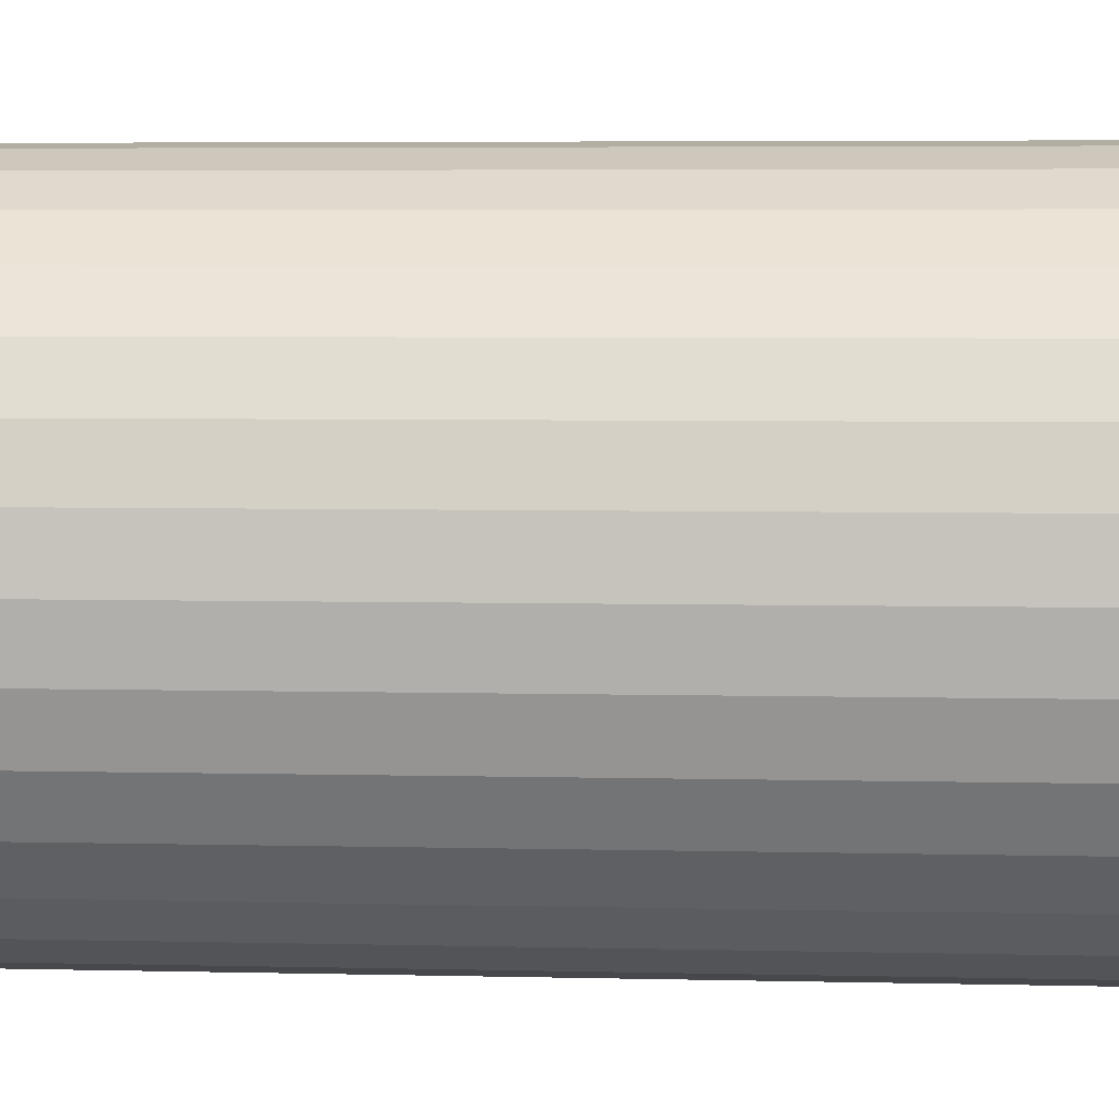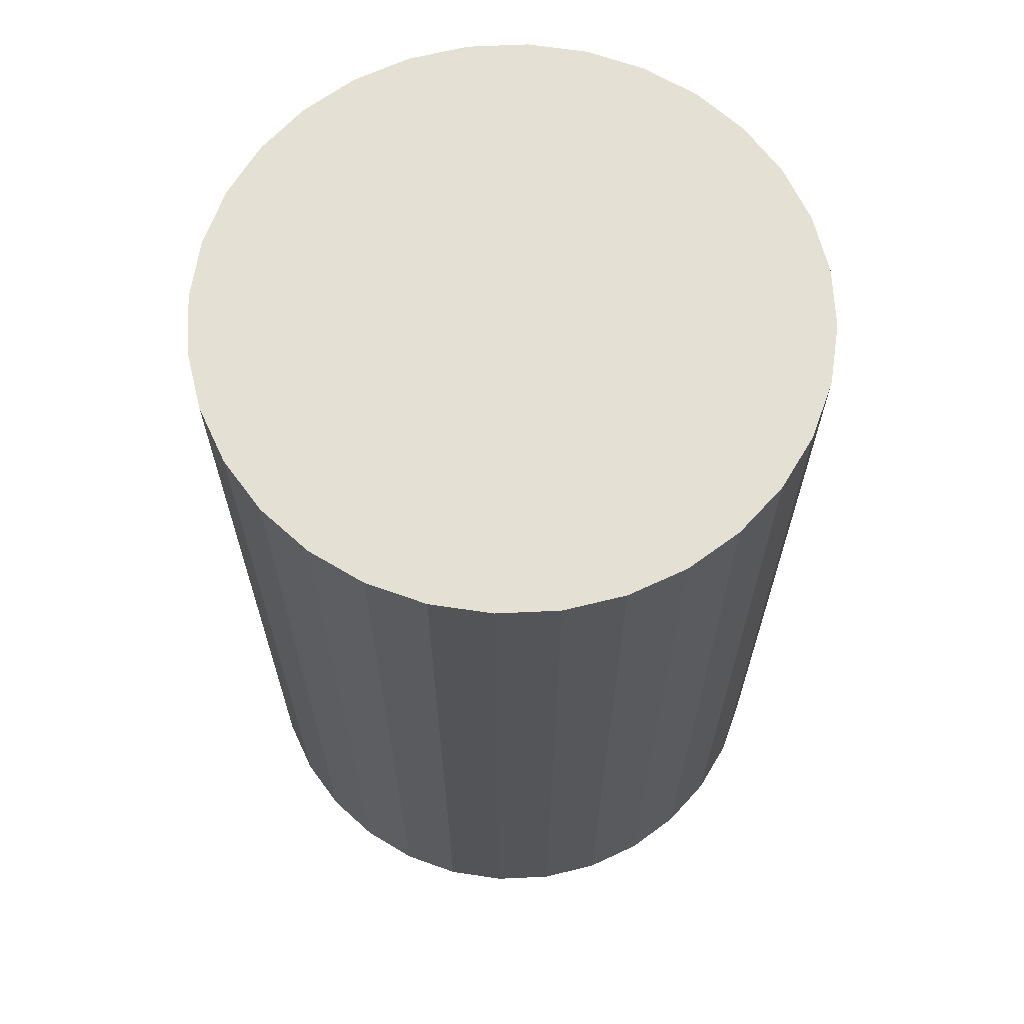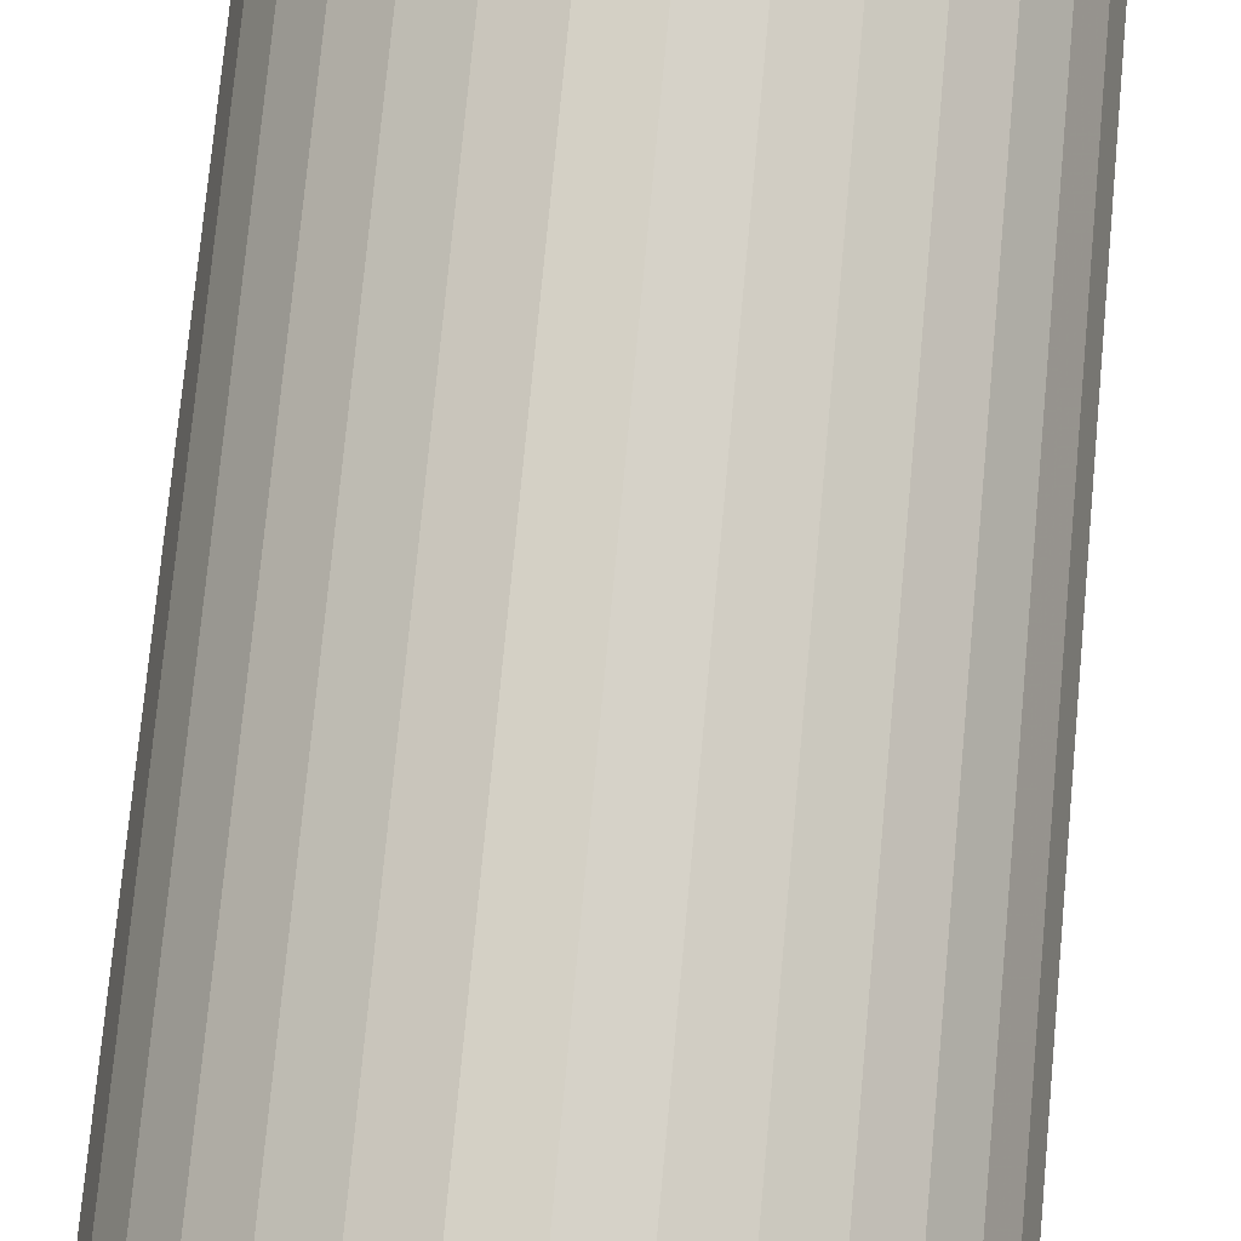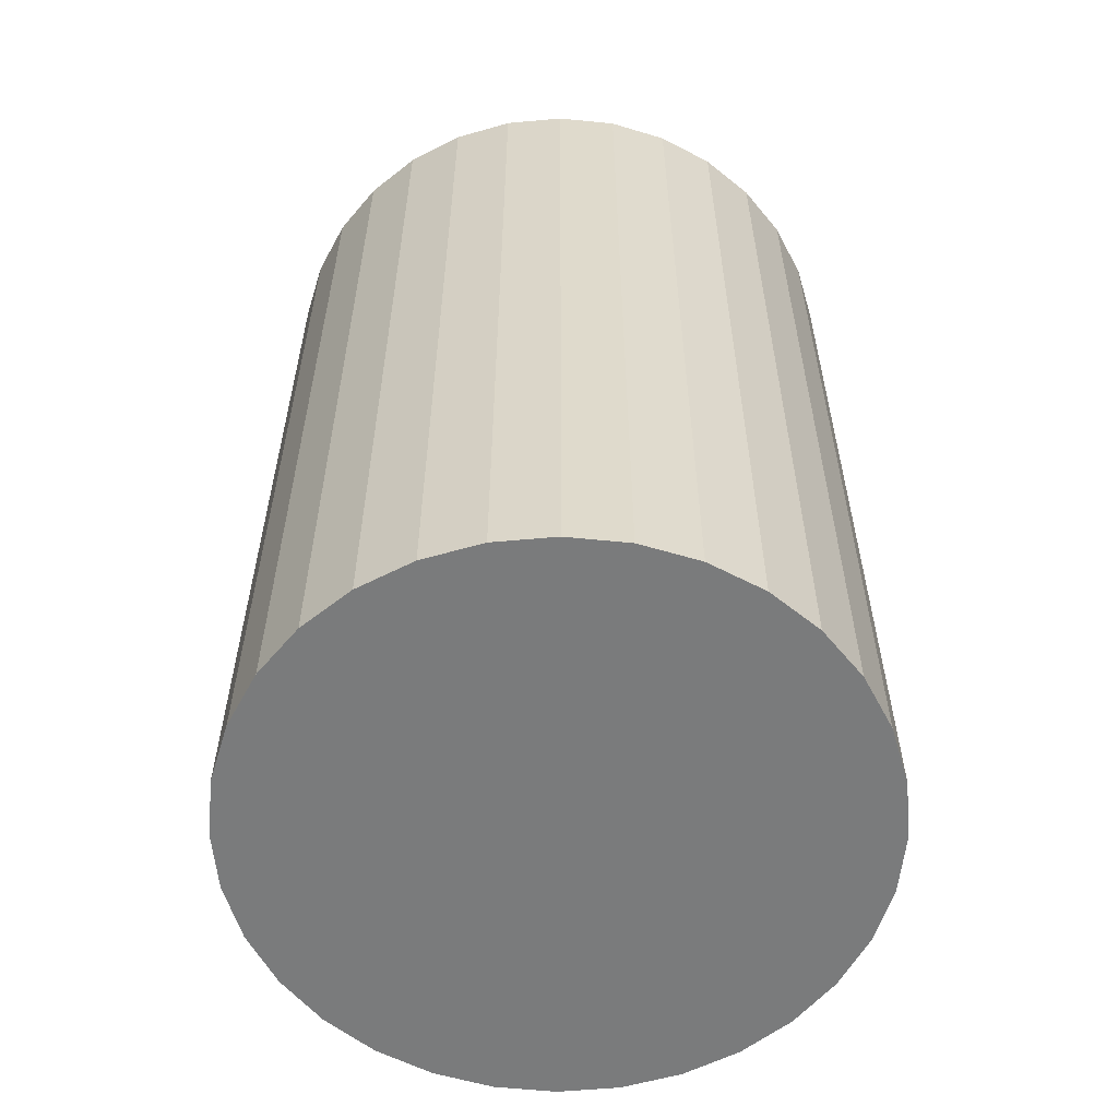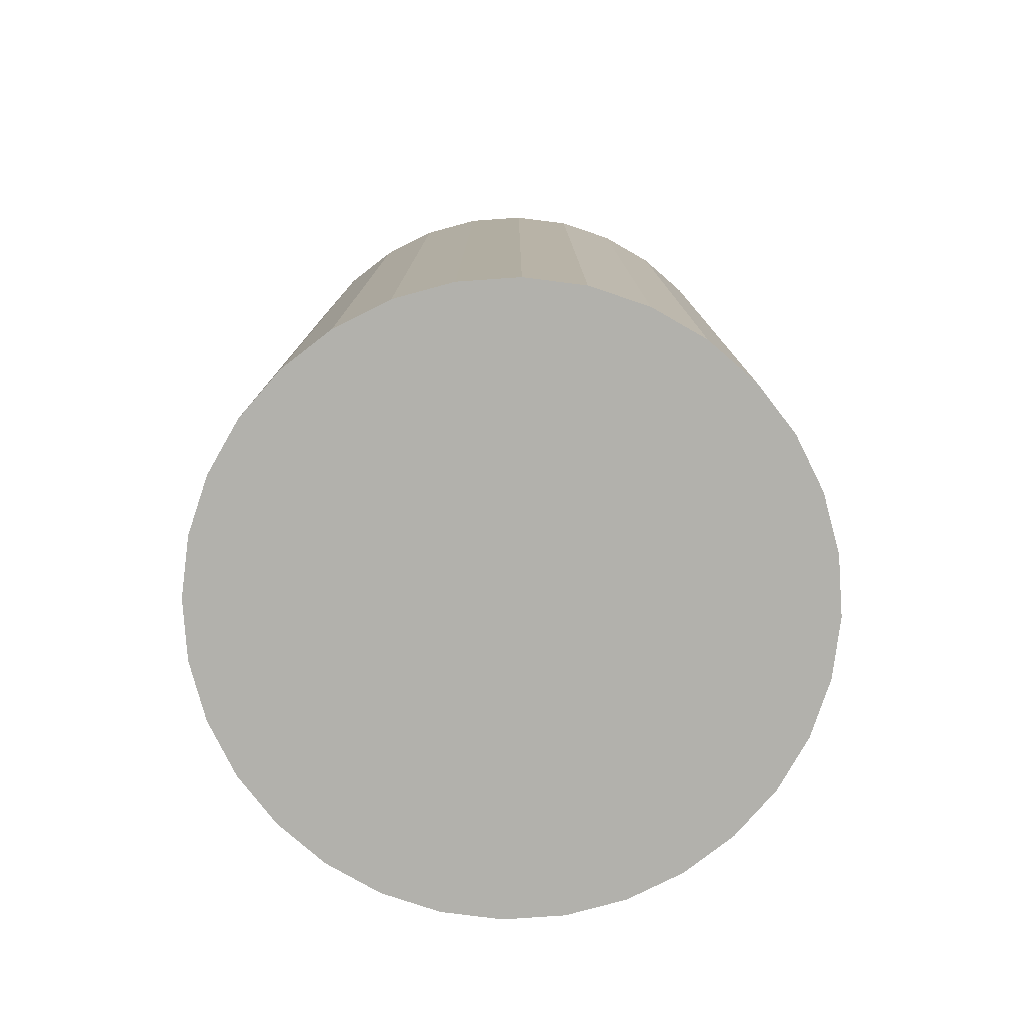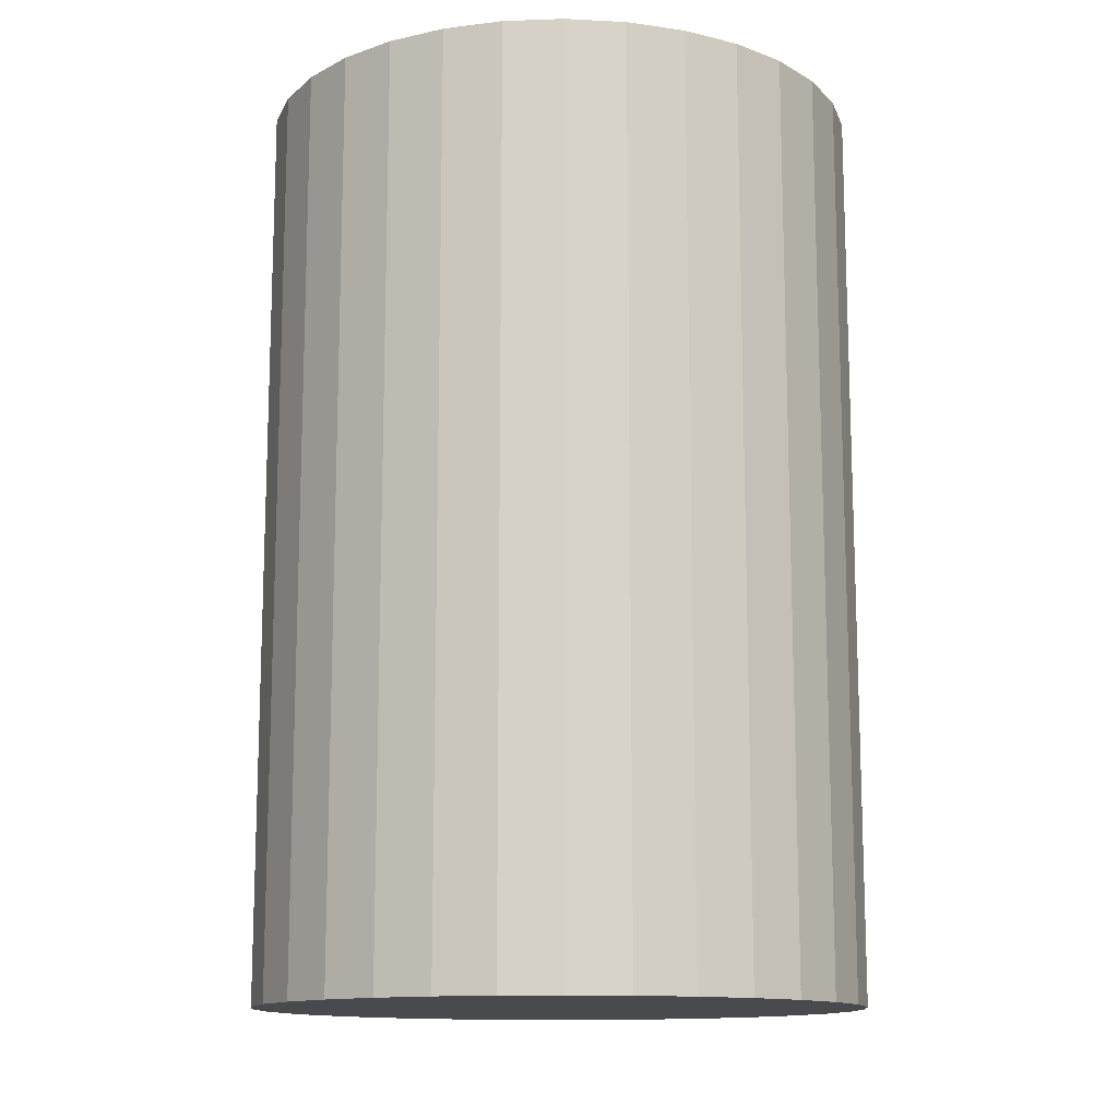
<metadata>
{"format":"obj","ext":"obj","renderer":"f3d","projection":"perspective","resolution":1024,"background":"white","views":[{"elev":5.3,"azim":-85.8,"up":"+Y"},{"elev":65.8,"azim":-30.8,"up":"+Z"},{"elev":78.0,"azim":-174.6,"up":"+Y"},{"elev":-58.3,"azim":-22.8,"up":"+Z"},{"elev":-78.9,"azim":-35.4,"up":"+Z"},{"elev":-13.1,"azim":89.0,"up":"+Z"}]}
</metadata>
<code>
v 0 0 -0.04532
v 0.03007 0 -0.04532
v 0.03007 0 0.04532
v 0 0 0.04532
v 0.02949 0.005867 -0.04532
v 0.02949 0.005867 0.04532
v 0.02778 0.01151 -0.04532
v 0.02778 0.01151 0.04532
v 0.025 0.01671 -0.04532
v 0.025 0.01671 0.04532
v 0.02126 0.02126 -0.04532
v 0.02126 0.02126 0.04532
v 0.01671 0.025 -0.04532
v 0.01671 0.025 0.04532
v 0.01151 0.02778 -0.04532
v 0.01151 0.02778 0.04532
v 0.005867 0.02949 -0.04532
v 0.005867 0.02949 0.04532
v 0 0.03007 -0.04532
v 0 0.03007 0.04532
v -0.005867 0.02949 -0.04532
v -0.005867 0.02949 0.04532
v -0.01151 0.02778 -0.04532
v -0.01151 0.02778 0.04532
v -0.01671 0.025 -0.04532
v -0.01671 0.025 0.04532
v -0.02126 0.02126 -0.04532
v -0.02126 0.02126 0.04532
v -0.025 0.01671 -0.04532
v -0.025 0.01671 0.04532
v -0.02778 0.01151 -0.04532
v -0.02778 0.01151 0.04532
v -0.02949 0.005867 -0.04532
v -0.02949 0.005867 0.04532
v -0.03007 0 -0.04532
v -0.03007 0 0.04532
v -0.02949 -0.005867 -0.04532
v -0.02949 -0.005867 0.04532
v -0.02778 -0.01151 -0.04532
v -0.02778 -0.01151 0.04532
v -0.025 -0.01671 -0.04532
v -0.025 -0.01671 0.04532
v -0.02126 -0.02126 -0.04532
v -0.02126 -0.02126 0.04532
v -0.01671 -0.025 -0.04532
v -0.01671 -0.025 0.04532
v -0.01151 -0.02778 -0.04532
v -0.01151 -0.02778 0.04532
v -0.005867 -0.02949 -0.04532
v -0.005867 -0.02949 0.04532
v -0 -0.03007 -0.04532
v -0 -0.03007 0.04532
v 0.005867 -0.02949 -0.04532
v 0.005867 -0.02949 0.04532
v 0.01151 -0.02778 -0.04532
v 0.01151 -0.02778 0.04532
v 0.01671 -0.025 -0.04532
v 0.01671 -0.025 0.04532
v 0.02126 -0.02126 -0.04532
v 0.02126 -0.02126 0.04532
v 0.025 -0.01671 -0.04532
v 0.025 -0.01671 0.04532
v 0.02778 -0.01151 -0.04532
v 0.02778 -0.01151 0.04532
v 0.02949 -0.005867 -0.04532
v 0.02949 -0.005867 0.04532
f 2 1 5
f 2 5 3
f 3 5 6
f 3 6 4
f 5 1 7
f 5 7 6
f 6 7 8
f 6 8 4
f 7 1 9
f 7 9 8
f 8 9 10
f 8 10 4
f 9 1 11
f 9 11 10
f 10 11 12
f 10 12 4
f 11 1 13
f 11 13 12
f 12 13 14
f 12 14 4
f 13 1 15
f 13 15 14
f 14 15 16
f 14 16 4
f 15 1 17
f 15 17 16
f 16 17 18
f 16 18 4
f 17 1 19
f 17 19 18
f 18 19 20
f 18 20 4
f 19 1 21
f 19 21 20
f 20 21 22
f 20 22 4
f 21 1 23
f 21 23 22
f 22 23 24
f 22 24 4
f 23 1 25
f 23 25 24
f 24 25 26
f 24 26 4
f 25 1 27
f 25 27 26
f 26 27 28
f 26 28 4
f 27 1 29
f 27 29 28
f 28 29 30
f 28 30 4
f 29 1 31
f 29 31 30
f 30 31 32
f 30 32 4
f 31 1 33
f 31 33 32
f 32 33 34
f 32 34 4
f 33 1 35
f 33 35 34
f 34 35 36
f 34 36 4
f 35 1 37
f 35 37 36
f 36 37 38
f 36 38 4
f 37 1 39
f 37 39 38
f 38 39 40
f 38 40 4
f 39 1 41
f 39 41 40
f 40 41 42
f 40 42 4
f 41 1 43
f 41 43 42
f 42 43 44
f 42 44 4
f 43 1 45
f 43 45 44
f 44 45 46
f 44 46 4
f 45 1 47
f 45 47 46
f 46 47 48
f 46 48 4
f 47 1 49
f 47 49 48
f 48 49 50
f 48 50 4
f 49 1 51
f 49 51 50
f 50 51 52
f 50 52 4
f 51 1 53
f 51 53 52
f 52 53 54
f 52 54 4
f 53 1 55
f 53 55 54
f 54 55 56
f 54 56 4
f 55 1 57
f 55 57 56
f 56 57 58
f 56 58 4
f 57 1 59
f 57 59 58
f 58 59 60
f 58 60 4
f 59 1 61
f 59 61 60
f 60 61 62
f 60 62 4
f 61 1 63
f 61 63 62
f 62 63 64
f 62 64 4
f 63 1 65
f 63 65 64
f 64 65 66
f 64 66 4
f 65 1 2
f 65 2 66
f 66 2 3
f 66 3 4

</code>
